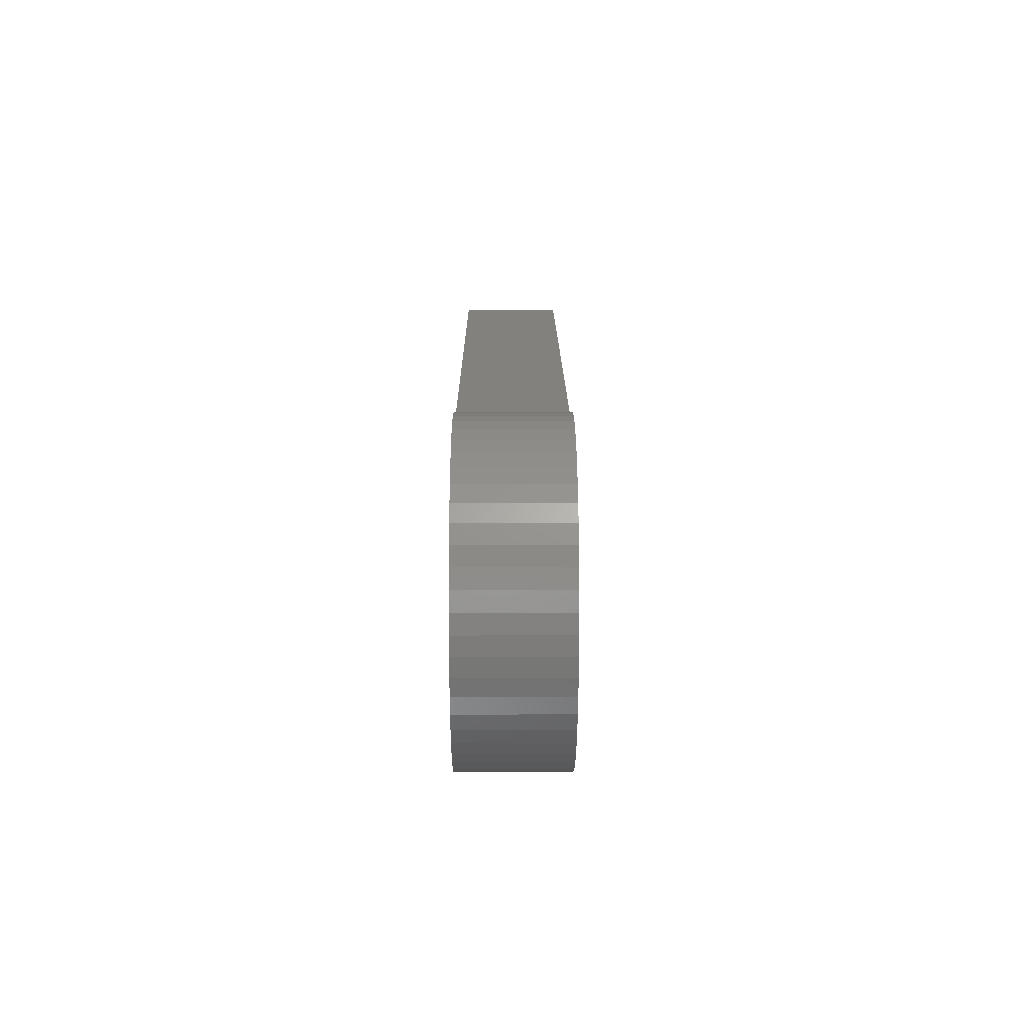
<metadata>
{"format":"stl","ext":"stl","renderer":"f3d","projection":"perspective","resolution":1024,"background":"white","views":[{"elev":13.6,"azim":-90.2,"up":"+Z"}]}
</metadata>
<code>
# stl→obj: 399 verts, 802 faces
v -0.6369 -0.01587 -0.3209
v -0.6048 -0.01587 -0.3116
v -0.6048 -0.1905 -0.3116
v -0.6369 -0.1905 -0.3209
v -0.6698 -0.01587 -0.3264
v -0.6698 -0.1905 -0.3264
v -0.7032 -0.01587 -0.328
v -0.7032 -0.1905 -0.328
v -0.7365 -0.01587 -0.3258
v -0.7365 -0.1905 -0.3258
v -0.7694 -0.01587 -0.3198
v -0.7694 -0.1905 -0.3198
v -0.8013 -0.01587 -0.31
v -0.8013 -0.1905 -0.31
v -0.8319 -0.01587 -0.2966
v -0.8319 -0.1905 -0.2966
v -0.8608 -0.01587 -0.2798
v -0.8608 -0.1905 -0.2798
v -0.8875 -0.01587 -0.2597
v -0.8875 -0.1905 -0.2597
v -0.9117 -0.01587 -0.2367
v -0.9117 -0.1905 -0.2367
v -0.9331 -0.01587 -0.2111
v -0.9331 -0.1905 -0.2111
v -0.9514 -0.01587 -0.1831
v -0.9514 -0.1905 -0.1831
v -0.9664 -0.1905 -0.1533
v -0.9664 -0.01587 -0.1533
v -0.9778 -0.01587 -0.1219
v -0.9778 -0.1905 -0.1219
v -0.9856 -0.01587 -0.08936
v -0.9856 -0.1905 -0.08936
v -0.9895 -0.01587 -0.05618
v -0.9895 -0.1905 -0.05618
v -0.9896 -0.01587 -0.02277
v -0.9896 -0.1905 -0.02277
v -0.9858 -0.01587 0.01042
v -0.9858 -0.1905 0.01042
v -0.9782 -0.1905 0.04296
v -0.9782 -0.01587 0.04296
v -0.9669 -0.01587 0.0744
v -0.9669 -0.1905 0.0744
v -0.9521 -0.01587 0.1043
v -0.9521 -0.1905 0.1043
v -0.9339 -0.1905 0.1324
v -0.9339 -0.01587 0.1324
v -0.9126 -0.01587 0.1581
v -0.9126 -0.1905 0.1581
v -0.8885 -0.01587 0.1812
v -0.8885 -0.1905 0.1812
v -0.8619 -0.1905 0.2014
v -0.8619 -0.01587 0.2014
v -0.8331 -0.01587 0.2184
v -0.8331 -0.1905 0.2184
v -0.8026 -0.01587 0.2319
v -0.8026 -0.1905 0.2319
v -0.7707 -0.1905 0.2418
v -0.7707 -0.01587 0.2418
v -0.7378 -0.1905 0.248
v -0.7378 -0.01587 0.248
v -0.7045 -0.01587 0.2504
v -0.7045 -0.1905 0.2504
v -0.6711 -0.01587 0.2489
v -0.6711 -0.1905 0.2489
v -0.6382 -0.01587 0.2436
v -0.6382 -0.1905 0.2436
v -0.606 -0.01587 0.2344
v -0.606 -0.1905 0.2344
v -0.5751 -0.1905 0.2217
v -0.5751 -0.01587 0.2217
v 0.6101 -0.01587 -0.3413
v 0.6101 -0.1905 -0.3413
v 0.5804 -0.01587 0.2513
v 0.5804 -0.1905 0.2513
v -0.6048 0 -0.3116
v -0.6369 0 -0.3209
v -0.6698 0 -0.3264
v -0.7032 0 -0.328
v -0.7365 0 -0.3258
v -0.7694 0 -0.3198
v -0.8013 0 -0.31
v -0.8319 0 -0.2966
v -0.8608 0 -0.2798
v -0.8875 0 -0.2597
v -0.9117 0 -0.2367
v -0.9331 0 -0.2111
v -0.9514 0 -0.1831
v -0.9664 0 -0.1533
v -0.9778 0 -0.1219
v -0.9856 0 -0.08936
v -0.9895 0 -0.05618
v -0.9896 0 -0.02277
v -0.9858 0 0.01042
v -0.9782 0 0.04296
v -0.9669 0 0.0744
v -0.9521 0 0.1043
v -0.9339 0 0.1324
v -0.9126 0 0.1581
v -0.8885 0 0.1812
v -0.8619 0 0.2014
v -0.8331 0 0.2184
v -0.8026 0 0.2319
v -0.7707 0 0.2418
v -0.7378 0 0.248
v -0.7045 0 0.2504
v -0.6711 0 0.2489
v -0.6382 0 0.2436
v -0.606 0 0.2344
v -0.5751 0 0.2217
v -0.7756 -0.1905 -0.1306
v -0.7895 -0.1905 -0.1146
v -0.7589 -0.1905 -0.1439
v -0.8004 -0.1905 -0.0964
v -0.7402 -0.1905 -0.154
v -0.8079 -0.1905 -0.0765
v -0.72 -0.1905 -0.1605
v -0.8117 -0.1905 -0.0556
v -0.699 -0.1905 -0.1634
v -0.8117 -0.1905 -0.03435
v -0.6777 -0.1905 -0.1624
v -0.8079 -0.1905 -0.01344
v -0.657 -0.1905 -0.1577
v -0.8004 -0.1905 0.00645
v -0.6375 -0.1905 -0.1493
v -0.7895 -0.1905 0.02469
v -0.6198 -0.1905 -0.1376
v -0.7756 -0.1905 0.04069
v -0.6044 -0.1905 -0.123
v -0.7589 -0.1905 0.05394
v -0.7402 -0.1905 0.06401
v -0.4744 -0.1905 -0.09293
v -0.5827 -0.1905 -0.08662
v -0.5919 -0.1905 -0.1058
v -0.4607 -0.1905 -0.1059
v -0.4851 -0.1905 -0.07747
v -0.577 -0.1905 -0.06614
v -0.4447 -0.1905 -0.1159
v -0.4926 -0.1905 -0.06015
v -0.427 -0.1905 -0.1224
v -0.4963 -0.1905 -0.0417
v -0.5751 -0.1905 -0.04497
v -0.4084 -0.1905 -0.1253
v -0.72 -0.1905 0.07057
v -0.4963 -0.1905 -0.02285
v -0.577 -0.1905 -0.02381
v -0.3896 -0.1905 -0.1243
v -0.4926 -0.1905 -0.004398
v -0.5827 -0.1905 -0.003329
v -0.3714 -0.1905 -0.1196
v -0.699 -0.1905 0.07343
v -0.4851 -0.1905 0.01292
v -0.5919 -0.1905 0.01581
v -0.3544 -0.1905 -0.1113
v -0.4744 -0.1905 0.02838
v -0.6044 -0.1905 0.033
v -0.6777 -0.1905 0.07247
v -0.4607 -0.1905 0.04136
v -0.6198 -0.1905 0.04769
v -0.657 -0.1905 0.06774
v -0.6375 -0.1905 0.05939
v -0.4447 -0.1905 0.05133
v -0.427 -0.1905 0.05787
v -0.4084 -0.1905 0.06073
v -0.3896 -0.1905 0.05977
v -0.3714 -0.1905 0.05505
v -0.3544 -0.1905 0.04675
v -0.3395 -0.1905 -0.09977
v -0.3273 -0.1905 -0.08547
v -0.3181 -0.1905 -0.069
v -0.3125 -0.1905 -0.05102
v 0.6305 -0.1905 -0.07936
v 0.6368 -0.1905 -0.3123
v 0.6605 -0.1905 -0.2808
v 0.6399 -0.1905 -0.08765
v 0.6809 -0.1905 -0.2471
v 0.6979 -0.1905 -0.2116
v 0.6234 -0.1905 -0.06907
v 0.6509 -0.1905 -0.09346
v 0.7113 -0.1905 -0.1745
v 0.619 -0.1905 -0.05738
v 0.6631 -0.1905 -0.09645
v 0.6175 -0.1905 -0.04497
v -0.3106 -0.1905 -0.03228
v 0.6756 -0.1905 -0.09645
v 0.721 -0.1905 -0.1363
v 0.619 -0.1905 -0.03256
v -0.3125 -0.1905 -0.01353
v 0.6877 -0.1905 -0.09346
v 0.7268 -0.1905 -0.09738
v 0.6988 -0.1905 -0.08765
v 0.7081 -0.1905 -0.07936
v 0.7152 -0.1905 -0.06907
v 0.7288 -0.1905 -0.05802
v 0.7197 -0.1905 -0.05738
v 0.7212 -0.1905 -0.04497
v 0.7268 -0.1905 -0.01867
v 0.7197 -0.1905 -0.03256
v 0.7152 -0.1905 -0.02088
v 0.7081 -0.1905 -0.01059
v 0.721 -0.1905 0.0203
v 0.6988 -0.1905 -0.0023
v 0.6877 -0.1905 0.003509
v 0.7113 -0.1905 0.05849
v 0.6756 -0.1905 0.0065
v 0.6631 -0.1905 0.0065
v 0.6978 -0.1905 0.09553
v 0.6509 -0.1905 0.003509
v 0.6808 -0.1905 0.1311
v 0.6399 -0.1905 -0.0023
v 0.6603 -0.1905 0.1647
v 0.6305 -0.1905 -0.01059
v 0.6234 -0.1905 -0.02088
v -0.3181 -0.1905 0.004448
v -0.3273 -0.1905 0.02092
v -0.3395 -0.1905 0.03522
v 0.6366 -0.1905 0.1962
v 0.6099 -0.1905 0.2252
v 0.6099 -0.01587 0.2252
v 0.6366 -0.01587 0.1962
v 0.6603 -0.01587 0.1647
v 0.6808 -0.01587 0.1311
v 0.6978 -0.01587 0.09553
v 0.7113 -0.01587 0.05849
v 0.721 -0.01587 0.0203
v 0.7268 -0.01587 -0.01867
v 0.7288 -0.01587 -0.05802
v 0.7268 -0.01587 -0.09738
v 0.721 -0.01587 -0.1363
v 0.7113 -0.01587 -0.1745
v 0.6979 -0.01587 -0.2116
v 0.6809 -0.01587 -0.2471
v 0.6605 -0.01587 -0.2808
v 0.6368 -0.01587 -0.3123
v 0.6101 0 -0.3413
v 0.5804 0 0.2513
v -0.7756 0 -0.1306
v -0.7895 0 -0.1146
v -0.7589 0 -0.1439
v -0.8004 0 -0.0964
v -0.7402 0 -0.154
v -0.8079 0 -0.0765
v -0.72 0 -0.1605
v -0.8117 0 -0.0556
v -0.699 0 -0.1634
v -0.8117 0 -0.03435
v -0.6777 0 -0.1624
v -0.8079 0 -0.01344
v -0.657 0 -0.1577
v -0.8004 0 0.00645
v -0.6375 0 -0.1493
v -0.7895 0 0.02469
v -0.6198 0 -0.1376
v -0.7756 0 0.04069
v -0.6044 0 -0.123
v -0.7589 0 0.05394
v -0.5919 0 -0.1058
v -0.5827 0 -0.08662
v -0.7402 0 0.06401
v -0.72 0 0.07057
v -0.699 0 0.07343
v -0.6777 0 0.07247
v -0.657 0 0.06774
v -0.577 0 -0.02381
v -0.5827 0 -0.003329
v -0.5919 0 0.01581
v -0.6044 0 0.033
v -0.6198 0 0.04769
v -0.6375 0 0.05939
v -0.577 0 -0.06614
v 0.6305 0 -0.07936
v 0.6605 0 -0.2808
v 0.6368 0 -0.3123
v 0.6399 0 -0.08765
v 0.6979 0 -0.2116
v 0.6809 0 -0.2471
v 0.6234 0 -0.06907
v 0.6509 0 -0.09346
v 0.7113 0 -0.1745
v 0.619 0 -0.05738
v 0.6631 0 -0.09645
v 0.6175 0 -0.04497
v -0.5751 0 -0.04497
v 0.6756 0 -0.09645
v 0.721 0 -0.1363
v 0.6877 0 -0.09346
v 0.7268 0 -0.09738
v 0.6988 0 -0.08765
v 0.7081 0 -0.07936
v 0.7152 0 -0.06907
v 0.7288 0 -0.05802
v 0.7197 0 -0.05738
v 0.7212 0 -0.04497
v 0.7268 0 -0.01867
v 0.7197 0 -0.03256
v 0.7152 0 -0.02088
v 0.7081 0 -0.01059
v 0.721 0 0.0203
v 0.6988 0 -0.0023
v 0.6877 0 0.003509
v 0.7113 0 0.05849
v 0.6756 0 0.0065
v 0.6631 0 0.0065
v 0.6978 0 0.09553
v 0.6509 0 0.003509
v 0.6808 0 0.1311
v 0.6399 0 -0.0023
v 0.6603 0 0.1647
v 0.6305 0 -0.01059
v 0.619 0 -0.03256
v 0.6234 0 -0.02088
v 0.6366 0 0.1962
v 0.6099 0 0.2252
v -0.577 -0.01587 -0.02381
v -0.5751 -0.01587 -0.04497
v -0.5827 -0.01587 -0.003329
v -0.5919 -0.01587 0.01581
v -0.6044 -0.01587 0.033
v -0.6198 -0.01587 0.04769
v -0.6375 -0.01587 0.05939
v -0.657 -0.01587 0.06774
v -0.6777 -0.01587 0.07247
v -0.699 -0.01587 0.07343
v -0.72 -0.01587 0.07057
v -0.7402 -0.01587 0.06401
v -0.7589 -0.01587 0.05394
v -0.7756 -0.01587 0.04069
v -0.7895 -0.01587 0.02469
v -0.8004 -0.01587 0.00645
v -0.8079 -0.01587 -0.01344
v -0.8117 -0.01587 -0.03435
v -0.8117 -0.01587 -0.0556
v -0.8079 -0.01587 -0.0765
v -0.8004 -0.01587 -0.0964
v -0.7895 -0.01587 -0.1146
v -0.7756 -0.01587 -0.1306
v -0.7589 -0.01587 -0.1439
v -0.7402 -0.01587 -0.154
v -0.72 -0.01587 -0.1605
v -0.699 -0.01587 -0.1634
v -0.6777 -0.01587 -0.1624
v -0.657 -0.01587 -0.1577
v -0.6375 -0.01587 -0.1493
v -0.6198 -0.01587 -0.1376
v -0.6044 -0.01587 -0.123
v -0.5919 -0.01587 -0.1058
v -0.5827 -0.01587 -0.08662
v -0.577 -0.01587 -0.06614
v -0.4449 -0.1905 -0.06876
v -0.435 -0.1905 -0.07756
v -0.4524 -0.1905 -0.05785
v -0.4232 -0.1905 -0.08373
v -0.4571 -0.1905 -0.04544
v -0.4103 -0.1905 -0.0869
v -0.4587 -0.1905 -0.03228
v -0.3971 -0.1905 -0.0869
v -0.4571 -0.1905 -0.01911
v -0.3842 -0.1905 -0.08373
v -0.4524 -0.1905 -0.006703
v -0.3724 -0.1905 -0.07756
v -0.4449 -0.1905 0.004214
v -0.3625 -0.1905 -0.06876
v -0.435 -0.1905 0.01301
v -0.355 -0.1905 -0.05785
v -0.4232 -0.1905 0.01918
v -0.3503 -0.1905 -0.04544
v -0.4103 -0.1905 0.02235
v -0.3487 -0.1905 -0.03228
v -0.3971 -0.1905 0.02235
v -0.3842 -0.1905 0.01918
v -0.3503 -0.1905 -0.01911
v -0.355 -0.1905 -0.006703
v -0.3724 -0.1905 0.01301
v -0.3625 -0.1905 0.004214
v 0.7197 -0.01587 -0.03256
v 0.7212 -0.01587 -0.04497
v 0.7152 -0.01587 -0.02088
v 0.7081 -0.01587 -0.01059
v 0.6988 -0.01587 -0.0023
v 0.6877 -0.01587 0.003509
v 0.6756 -0.01587 0.0065
v 0.6631 -0.01587 0.0065
v 0.6509 -0.01587 0.003509
v 0.6399 -0.01587 -0.0023
v 0.6305 -0.01587 -0.01059
v 0.6234 -0.01587 -0.02088
v 0.619 -0.01587 -0.03256
v 0.6175 -0.01587 -0.04497
v 0.619 -0.01587 -0.05738
v 0.6234 -0.01587 -0.06907
v 0.6305 -0.01587 -0.07936
v 0.6399 -0.01587 -0.08765
v 0.6509 -0.01587 -0.09346
v 0.6631 -0.01587 -0.09645
v 0.6756 -0.01587 -0.09645
v 0.6877 -0.01587 -0.09346
v 0.6988 -0.01587 -0.08765
v 0.7081 -0.01587 -0.07936
v 0.7152 -0.01587 -0.06907
v 0.7197 -0.01587 -0.05738
f 1 2 3
f 1 3 4
f 5 4 6
f 5 1 4
f 7 6 8
f 7 5 6
f 9 8 10
f 9 7 8
f 11 10 12
f 11 9 10
f 13 12 14
f 13 11 12
f 15 13 14
f 15 14 16
f 17 15 16
f 17 16 18
f 19 18 20
f 19 17 18
f 21 20 22
f 21 19 20
f 23 22 24
f 23 21 22
f 25 24 26
f 25 26 27
f 25 23 24
f 28 25 27
f 29 27 30
f 29 28 27
f 31 30 32
f 31 29 30
f 33 32 34
f 33 31 32
f 35 34 36
f 35 33 34
f 37 36 38
f 37 38 39
f 37 35 36
f 40 37 39
f 41 39 42
f 41 40 39
f 43 42 44
f 43 44 45
f 43 41 42
f 46 43 45
f 47 45 48
f 47 46 45
f 49 48 50
f 49 50 51
f 49 47 48
f 52 49 51
f 53 51 54
f 53 52 51
f 55 54 56
f 55 56 57
f 55 53 54
f 58 57 59
f 58 55 57
f 60 58 59
f 61 59 62
f 61 60 59
f 63 62 64
f 63 61 62
f 65 64 66
f 65 63 64
f 67 65 66
f 67 66 68
f 67 68 69
f 70 67 69
f 2 71 72
f 2 72 3
f 73 70 69
f 73 69 74
f 1 75 2
f 1 76 75
f 5 77 76
f 5 76 1
f 7 78 77
f 7 77 5
f 9 79 78
f 9 78 7
f 11 80 79
f 11 79 9
f 13 81 80
f 13 80 11
f 15 81 13
f 15 82 81
f 17 82 15
f 17 83 82
f 19 84 83
f 19 83 17
f 21 85 84
f 21 84 19
f 23 86 85
f 23 85 21
f 25 87 86
f 25 86 23
f 28 88 87
f 28 87 25
f 29 89 88
f 29 88 28
f 31 90 89
f 31 89 29
f 33 91 90
f 33 90 31
f 35 92 91
f 35 91 33
f 37 93 92
f 37 92 35
f 40 94 93
f 40 93 37
f 41 95 94
f 41 94 40
f 43 96 95
f 43 95 41
f 46 97 96
f 46 96 43
f 47 98 97
f 47 97 46
f 49 99 98
f 49 98 47
f 52 100 99
f 52 99 49
f 53 101 100
f 53 100 52
f 55 102 101
f 55 101 53
f 58 103 102
f 58 102 55
f 60 104 103
f 60 103 58
f 61 105 104
f 61 104 60
f 63 106 105
f 63 105 61
f 65 107 106
f 65 106 63
f 67 107 65
f 67 108 107
f 70 108 67
f 70 109 108
f 110 20 18
f 110 22 20
f 111 24 22
f 111 22 110
f 112 18 16
f 112 110 18
f 113 26 24
f 113 27 26
f 113 24 111
f 114 14 12
f 114 16 14
f 114 112 16
f 115 30 27
f 115 32 30
f 115 27 113
f 116 12 10
f 116 114 12
f 117 34 32
f 117 32 115
f 118 8 6
f 118 10 8
f 118 116 10
f 119 34 117
f 119 36 34
f 119 38 36
f 120 6 4
f 120 118 6
f 121 38 119
f 121 39 38
f 122 4 3
f 122 120 4
f 123 39 121
f 123 42 39
f 123 44 42
f 124 122 3
f 125 45 44
f 125 44 123
f 126 124 3
f 48 45 125
f 127 48 125
f 128 126 3
f 50 48 127
f 129 50 127
f 51 50 129
f 54 51 129
f 54 129 130
f 56 54 130
f 131 132 133
f 134 128 3
f 134 131 133
f 134 133 128
f 135 132 131
f 135 136 132
f 137 134 3
f 138 136 135
f 139 137 3
f 140 136 138
f 140 141 136
f 142 139 3
f 57 56 130
f 57 130 143
f 144 141 140
f 144 145 141
f 146 142 3
f 147 148 145
f 147 145 144
f 149 146 3
f 59 143 150
f 59 57 143
f 151 152 148
f 151 148 147
f 153 149 3
f 62 59 150
f 154 155 152
f 154 152 151
f 64 150 156
f 64 62 150
f 157 155 154
f 157 158 155
f 66 64 156
f 66 156 159
f 68 66 159
f 69 158 157
f 69 68 159
f 69 160 158
f 69 159 160
f 69 161 162
f 69 157 161
f 163 69 162
f 164 69 163
f 165 69 164
f 166 69 165
f 72 153 3
f 72 167 153
f 72 168 167
f 72 169 168
f 72 170 169
f 171 172 173
f 171 72 172
f 174 171 173
f 174 175 176
f 174 173 175
f 177 72 171
f 178 176 179
f 178 174 176
f 180 170 72
f 180 72 177
f 181 178 179
f 182 183 170
f 182 170 180
f 184 181 179
f 185 184 179
f 186 183 182
f 186 187 183
f 188 184 185
f 189 190 188
f 189 191 190
f 189 188 185
f 192 191 189
f 193 194 192
f 193 192 189
f 195 194 193
f 196 197 195
f 196 198 197
f 196 199 198
f 196 195 193
f 200 199 196
f 200 201 199
f 200 202 201
f 203 202 200
f 203 204 202
f 203 205 204
f 206 205 203
f 206 207 205
f 208 209 207
f 208 207 206
f 210 211 209
f 210 209 208
f 74 69 166
f 74 186 212
f 74 187 186
f 74 213 187
f 74 214 213
f 74 215 214
f 74 166 215
f 216 211 210
f 217 211 216
f 217 74 212
f 217 212 211
f 218 73 74
f 218 74 217
f 219 217 216
f 219 218 217
f 220 216 210
f 220 219 216
f 221 210 208
f 221 220 210
f 222 208 206
f 222 221 208
f 223 206 203
f 223 222 206
f 224 203 200
f 224 223 203
f 225 200 196
f 225 196 193
f 225 224 200
f 226 225 193
f 227 193 189
f 227 226 193
f 228 189 185
f 228 227 189
f 229 185 179
f 229 228 185
f 230 179 176
f 230 229 179
f 231 176 175
f 231 230 176
f 232 175 173
f 232 231 175
f 233 232 173
f 233 173 172
f 71 233 172
f 71 172 72
f 2 234 71
f 2 75 234
f 73 109 70
f 73 235 109
f 236 83 84
f 236 84 85
f 237 85 86
f 237 236 85
f 238 82 83
f 238 83 236
f 239 86 87
f 239 87 88
f 239 237 86
f 240 80 81
f 240 81 82
f 240 82 238
f 241 88 89
f 241 89 90
f 241 239 88
f 242 79 80
f 242 80 240
f 243 90 91
f 243 241 90
f 244 77 78
f 244 78 79
f 244 79 242
f 245 91 92
f 245 92 93
f 245 243 91
f 246 76 77
f 246 77 244
f 247 93 94
f 247 245 93
f 248 75 76
f 248 76 246
f 249 94 95
f 249 95 96
f 249 247 94
f 250 75 248
f 251 96 97
f 251 249 96
f 252 75 250
f 98 251 97
f 253 251 98
f 254 75 252
f 99 253 98
f 255 253 99
f 256 75 254
f 257 75 256
f 100 255 99
f 101 255 100
f 101 258 255
f 102 258 101
f 103 259 258
f 103 258 102
f 104 259 103
f 104 260 259
f 105 260 104
f 106 260 105
f 106 261 260
f 107 261 106
f 107 262 261
f 108 262 107
f 109 262 108
f 109 263 264
f 109 264 265
f 109 265 266
f 109 266 267
f 109 267 268
f 109 268 262
f 234 75 257
f 234 257 269
f 270 271 272
f 270 272 234
f 273 271 270
f 273 274 275
f 273 275 271
f 276 270 234
f 277 278 274
f 277 274 273
f 279 234 269
f 279 276 234
f 280 278 277
f 281 282 263
f 281 279 269
f 281 269 282
f 283 278 280
f 284 278 283
f 285 284 283
f 286 285 287
f 286 287 288
f 286 284 285
f 289 286 288
f 290 286 289
f 290 289 291
f 292 290 291
f 293 290 292
f 293 292 294
f 293 294 295
f 293 295 296
f 297 293 296
f 297 296 298
f 297 298 299
f 300 297 299
f 300 299 301
f 300 301 302
f 303 300 302
f 303 302 304
f 305 303 304
f 305 304 306
f 307 305 306
f 307 306 308
f 235 309 281
f 235 263 109
f 235 281 263
f 235 310 309
f 311 307 308
f 312 310 235
f 312 311 308
f 312 308 310
f 313 314 141
f 313 141 145
f 315 145 148
f 315 313 145
f 316 148 152
f 316 315 148
f 317 152 155
f 317 316 152
f 318 155 158
f 318 317 155
f 319 158 160
f 319 318 158
f 320 319 160
f 320 160 159
f 321 159 156
f 321 320 159
f 322 156 150
f 322 321 156
f 323 150 143
f 323 322 150
f 324 323 143
f 324 143 130
f 325 130 129
f 325 324 130
f 326 129 127
f 326 325 129
f 327 127 125
f 327 326 127
f 328 125 123
f 328 327 125
f 329 123 121
f 329 328 123
f 330 121 119
f 330 329 121
f 331 119 117
f 331 330 119
f 332 117 115
f 332 331 117
f 333 115 113
f 333 332 115
f 334 113 111
f 334 111 110
f 334 333 113
f 335 334 110
f 336 110 112
f 336 335 110
f 337 112 114
f 337 336 112
f 338 114 116
f 338 337 114
f 339 116 118
f 339 338 116
f 340 118 120
f 340 339 118
f 341 120 122
f 341 340 120
f 342 122 124
f 342 341 122
f 343 124 126
f 343 342 124
f 344 126 128
f 344 343 126
f 345 344 128
f 345 128 133
f 346 345 133
f 346 133 132
f 347 346 132
f 347 132 136
f 314 347 136
f 314 136 141
f 348 135 131
f 348 131 134
f 349 134 137
f 349 348 134
f 350 138 135
f 350 135 348
f 351 137 139
f 351 349 137
f 352 140 138
f 352 138 350
f 353 139 142
f 353 351 139
f 354 144 140
f 354 140 352
f 355 142 146
f 355 353 142
f 356 147 144
f 356 144 354
f 357 146 149
f 357 355 146
f 153 357 149
f 358 151 147
f 358 147 356
f 359 357 153
f 360 151 358
f 360 154 151
f 167 359 153
f 361 359 167
f 157 360 362
f 157 154 360
f 168 361 167
f 168 363 361
f 161 157 362
f 161 362 364
f 169 363 168
f 169 365 363
f 162 161 364
f 162 364 366
f 170 365 169
f 170 367 365
f 163 366 368
f 163 162 366
f 183 367 170
f 164 163 368
f 164 368 369
f 187 370 367
f 187 367 183
f 165 164 369
f 213 371 370
f 213 370 187
f 166 369 372
f 166 165 369
f 214 373 371
f 214 371 213
f 215 372 373
f 215 166 372
f 215 373 214
f 374 375 195
f 374 195 197
f 376 197 198
f 376 374 197
f 377 198 199
f 377 376 198
f 378 199 201
f 378 377 199
f 379 201 202
f 379 378 201
f 380 202 204
f 380 379 202
f 381 204 205
f 381 380 204
f 382 205 207
f 382 381 205
f 383 207 209
f 383 382 207
f 384 209 211
f 384 383 209
f 385 384 211
f 385 211 212
f 386 385 212
f 386 212 186
f 386 186 182
f 387 386 182
f 388 387 182
f 388 182 180
f 388 180 177
f 389 388 177
f 390 177 171
f 390 389 177
f 391 171 174
f 391 390 171
f 392 174 178
f 392 391 174
f 393 178 181
f 393 392 178
f 394 181 184
f 394 393 181
f 395 184 188
f 395 394 184
f 396 188 190
f 396 395 188
f 397 190 191
f 397 191 192
f 397 396 190
f 398 397 192
f 399 192 194
f 399 194 195
f 399 398 192
f 375 399 195
f 218 235 73
f 218 312 235
f 219 311 312
f 219 312 218
f 220 307 311
f 220 311 219
f 221 305 307
f 221 307 220
f 222 303 305
f 222 305 221
f 223 300 303
f 223 303 222
f 224 297 300
f 224 300 223
f 225 293 297
f 225 297 224
f 226 290 293
f 226 293 225
f 227 286 290
f 227 290 226
f 228 284 286
f 228 286 227
f 229 278 284
f 229 284 228
f 230 274 278
f 230 278 229
f 231 275 274
f 231 274 230
f 232 271 275
f 232 275 231
f 233 271 232
f 233 272 271
f 71 272 233
f 71 234 272
f 313 282 314
f 313 263 282
f 315 264 263
f 315 263 313
f 316 265 264
f 316 264 315
f 317 266 265
f 317 265 316
f 318 267 266
f 318 266 317
f 319 268 267
f 319 267 318
f 320 268 319
f 320 262 268
f 321 261 262
f 321 262 320
f 322 260 261
f 322 261 321
f 323 259 260
f 323 260 322
f 324 259 323
f 324 258 259
f 325 255 258
f 325 258 324
f 326 253 255
f 326 255 325
f 327 251 253
f 327 253 326
f 328 249 251
f 328 251 327
f 329 247 249
f 329 249 328
f 330 245 247
f 330 247 329
f 331 243 245
f 331 245 330
f 332 241 243
f 332 243 331
f 333 239 241
f 333 241 332
f 334 237 239
f 334 239 333
f 335 236 237
f 335 237 334
f 336 238 236
f 336 236 335
f 337 240 238
f 337 238 336
f 338 242 240
f 338 240 337
f 339 244 242
f 339 242 338
f 340 246 244
f 340 244 339
f 341 248 246
f 341 246 340
f 342 250 248
f 342 248 341
f 343 252 250
f 343 250 342
f 344 254 252
f 344 252 343
f 345 254 344
f 345 256 254
f 346 256 345
f 346 257 256
f 347 257 346
f 347 269 257
f 314 269 347
f 314 282 269
f 374 292 375
f 374 294 292
f 376 295 294
f 376 294 374
f 377 296 295
f 377 295 376
f 378 298 296
f 378 296 377
f 379 299 298
f 379 298 378
f 380 301 299
f 380 299 379
f 381 302 301
f 381 301 380
f 382 304 302
f 382 302 381
f 383 306 304
f 383 304 382
f 384 308 306
f 384 306 383
f 385 308 384
f 385 310 308
f 386 310 385
f 386 309 310
f 387 309 386
f 387 281 309
f 388 279 281
f 388 281 387
f 389 279 388
f 389 276 279
f 390 270 276
f 390 276 389
f 391 273 270
f 391 270 390
f 392 277 273
f 392 273 391
f 393 280 277
f 393 277 392
f 394 283 280
f 394 280 393
f 395 285 283
f 395 283 394
f 396 287 285
f 396 285 395
f 397 288 287
f 397 287 396
f 398 289 288
f 398 288 397
f 399 291 289
f 399 289 398
f 375 292 291
f 375 291 399
f 373 367 370
f 373 370 371
f 373 372 369
f 373 369 368
f 373 368 366
f 373 366 364
f 373 364 362
f 373 362 360
f 373 360 358
f 373 358 356
f 373 356 354
f 373 354 352
f 373 352 350
f 373 350 348
f 373 348 349
f 373 349 351
f 373 351 353
f 373 353 355
f 373 355 357
f 373 357 359
f 373 359 361
f 373 361 363
f 373 363 365
f 373 365 367

</code>
